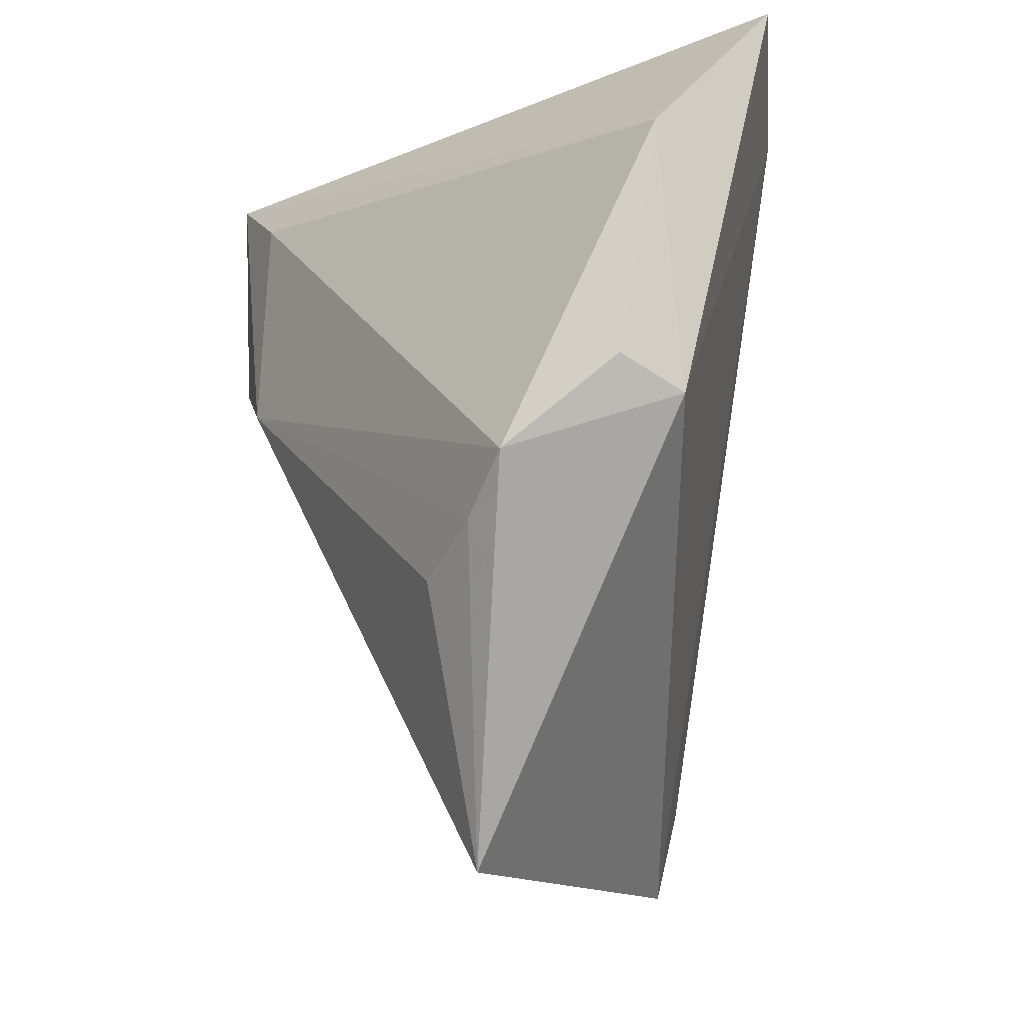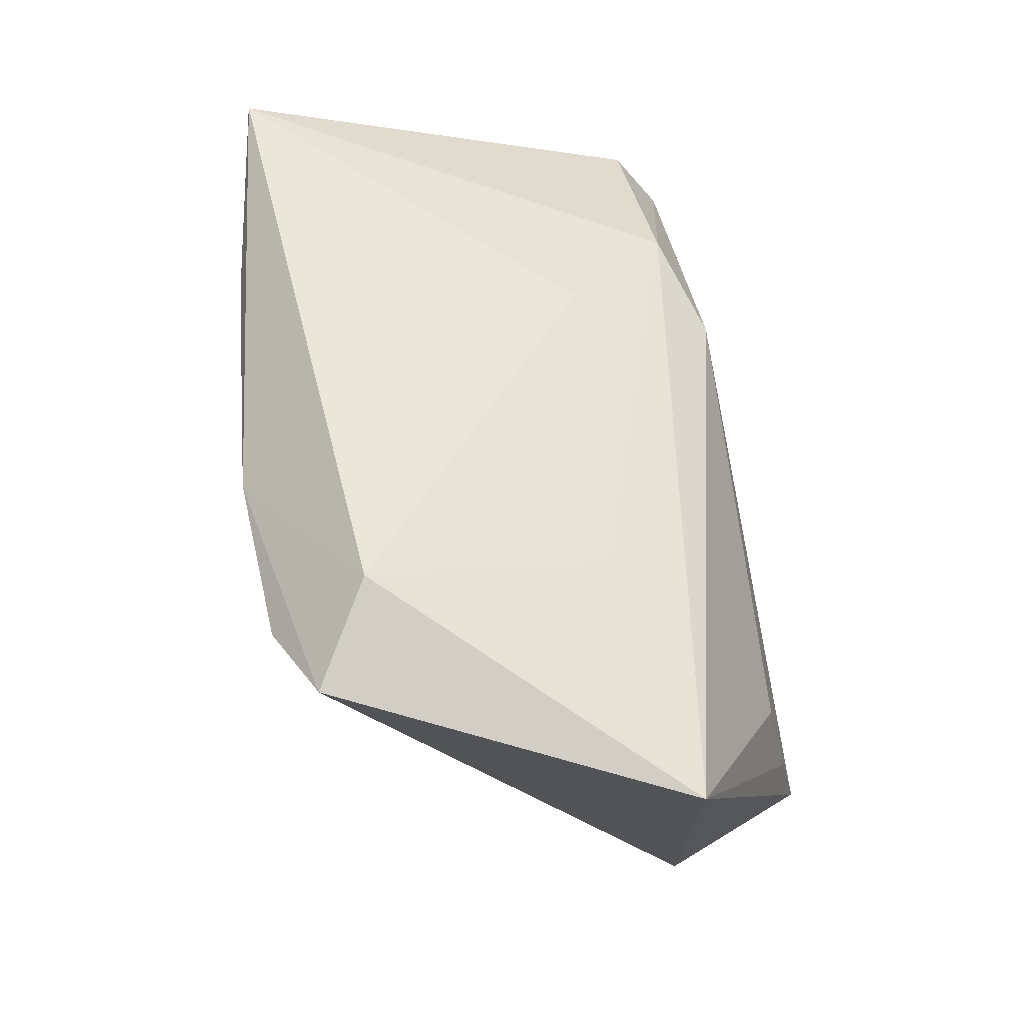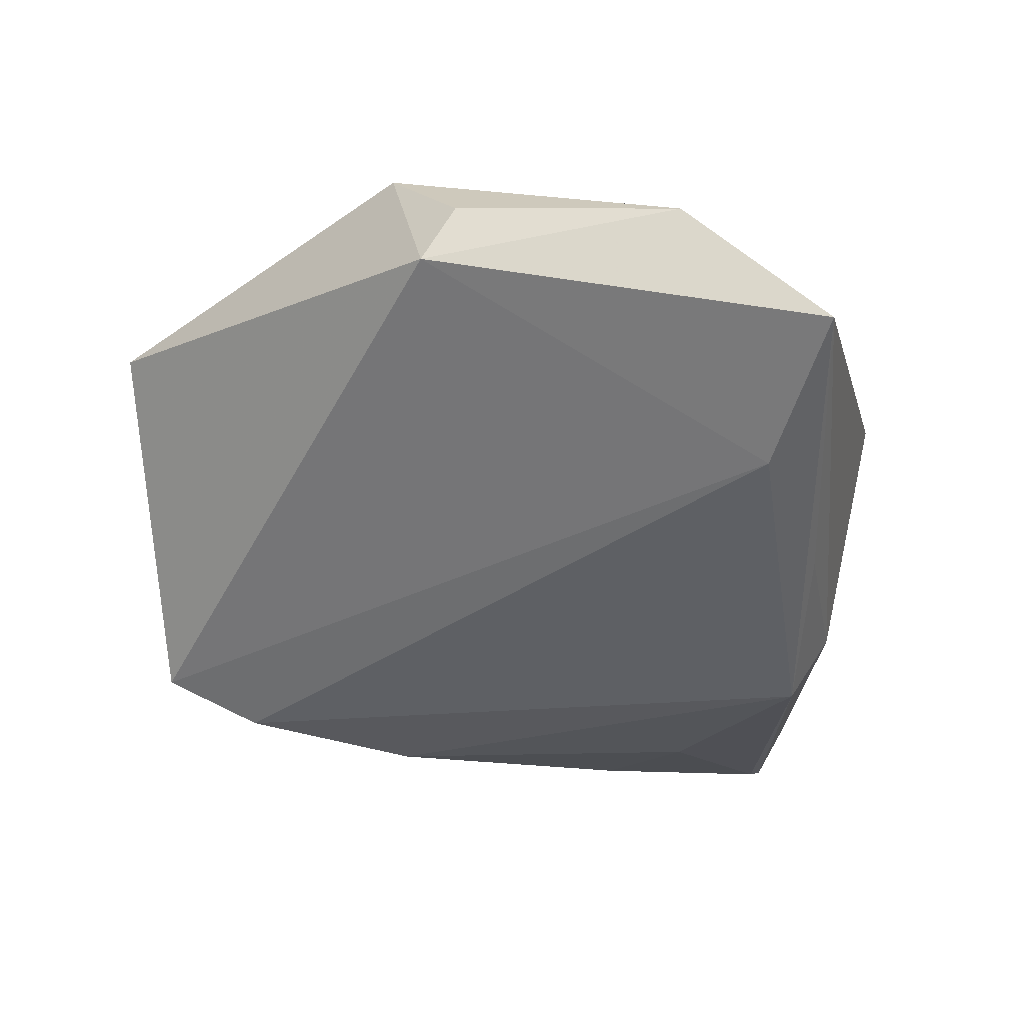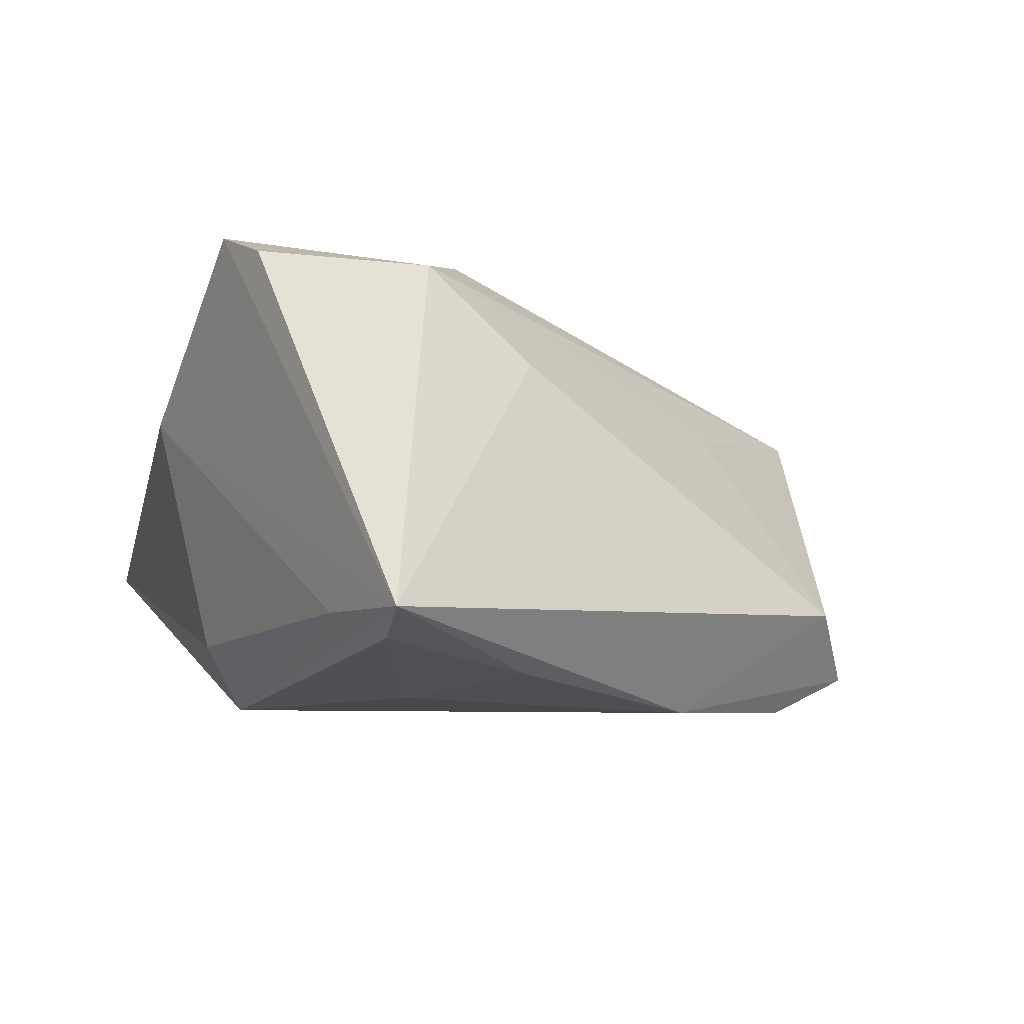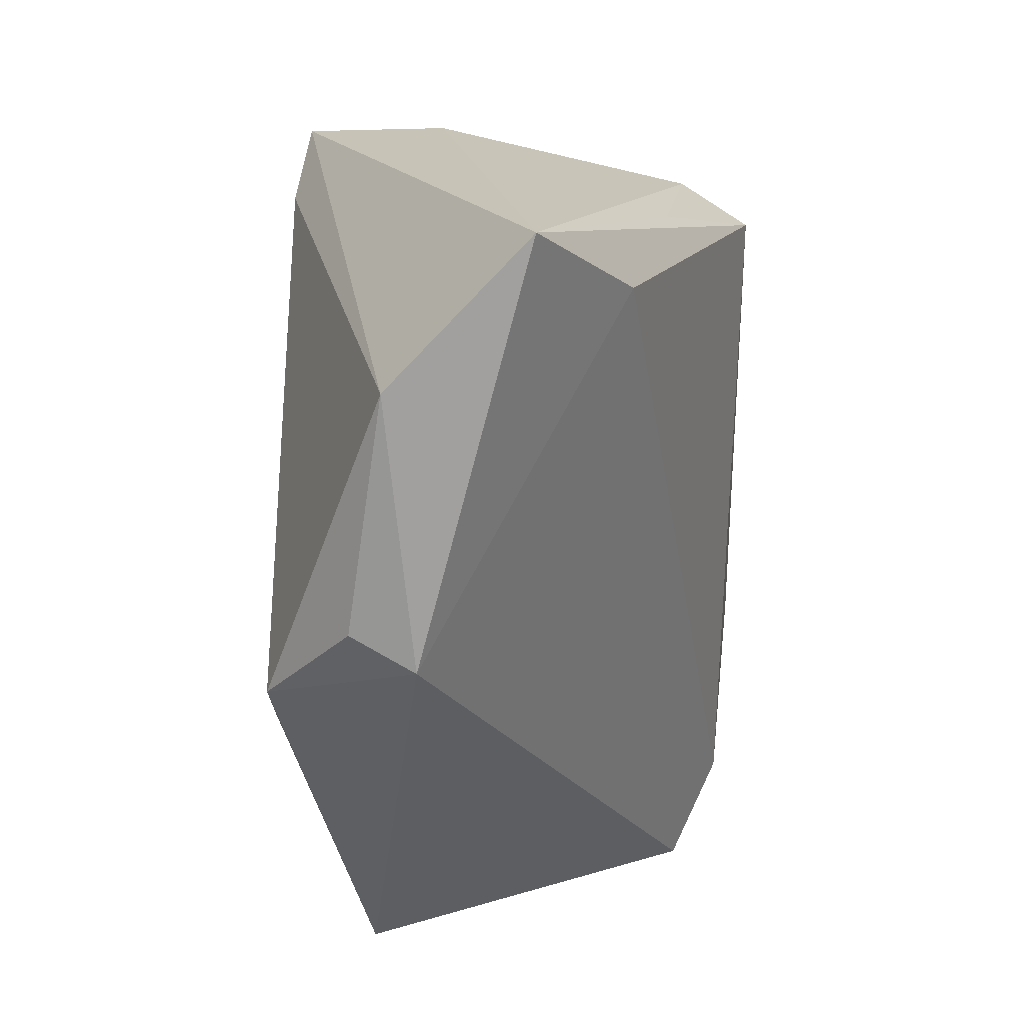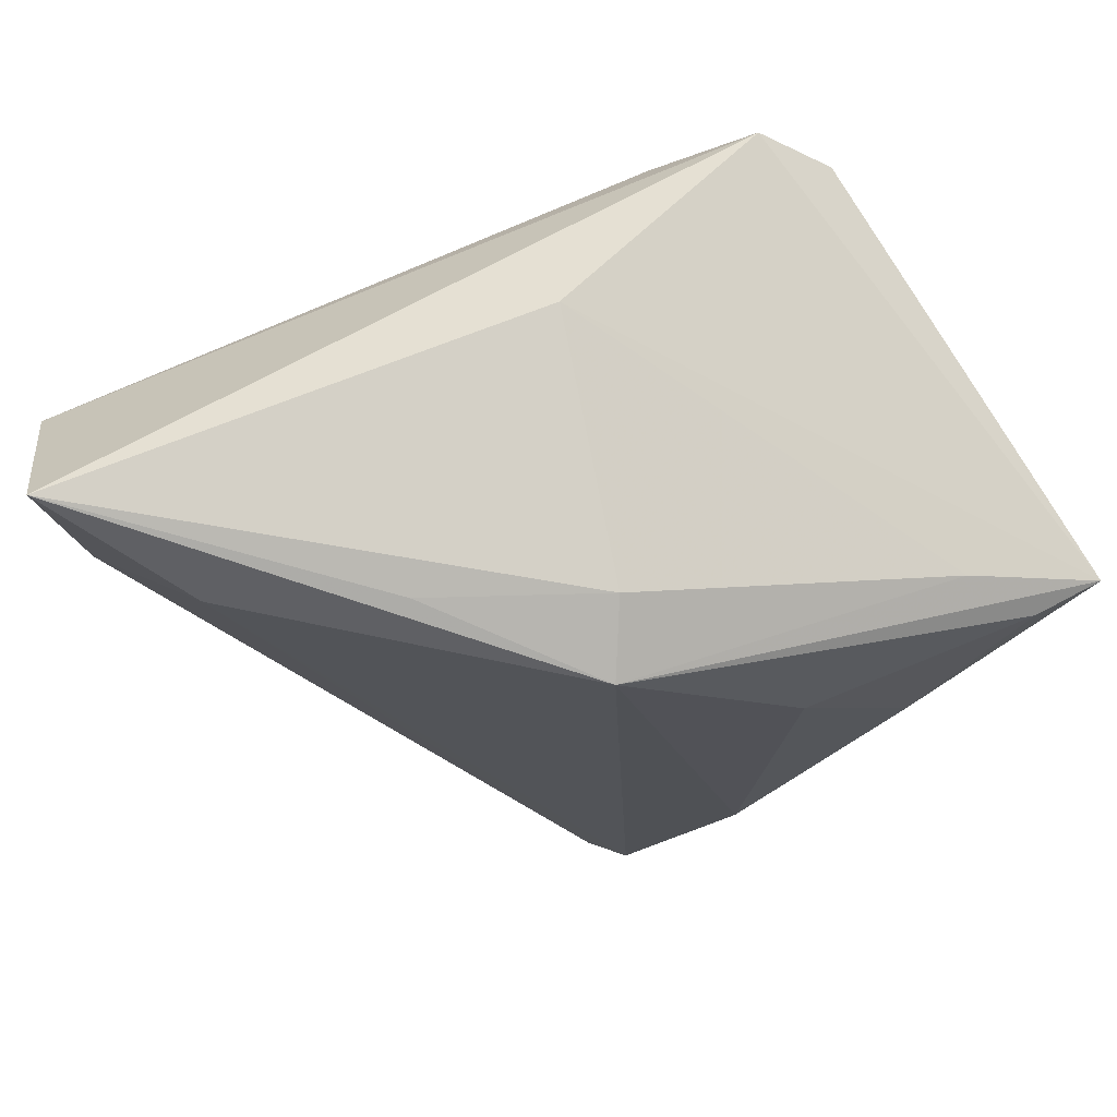
<metadata>
{"format":"obj","ext":"obj","renderer":"f3d","projection":"perspective","resolution":1024,"background":"white","views":[{"elev":-14.9,"azim":59.5,"up":"+Y"},{"elev":-71.4,"azim":-77.1,"up":"+Y"},{"elev":-22.9,"azim":101.0,"up":"+Z"},{"elev":-12.4,"azim":-105.7,"up":"+Z"},{"elev":18.2,"azim":90.0,"up":"+Y"},{"elev":68.4,"azim":169.8,"up":"+Y"}]}
</metadata>
<code>
v -0.004104 -0.05502 -0.02144
v 0.01701 -0.05584 0.01635
v -0.01983 -0.02608 -0.02883
v -0.005488 0.03932 0.007837
v -0.004549 -0.0356 0.01116
v -0.03738 -0.0004855 -0.02727
v -0.0045 0.02783 -0.02844
v -0.007633 -0.04413 -0.02672
v -0.02475 0.01092 -0.02883
v -0.02947 0.03514 0.02551
v -0.04886 0.01865 -0.02562
v 0.03157 -0.0207 0.02595
v -0.05626 0.01924 -0.02333
v 0.04843 0.02133 0.01277
v 0.04843 -0.008749 0.009526
v 0.04843 0.03765 -0.002731
v 0.0387 -0.01477 0.0262
v 0.02216 -0.0255 0.02568
v 0.01377 0.03246 -0.01774
v -0.02812 -0.003906 0.01307
v -0.006275 0.0325 -0.0208
v -0.01846 0.02843 0.02689
v -0.0184 0.0034 0.02813
v 0.04698 -0.005063 0.01665
v -0.02921 0.009578 0.02452
v -0.03668 0.03205 0.02184
v 0.03398 0.02885 -0.01307
v -0.01387 -0.04911 -0.01434
v -0.04189 0.02363 -0.02187
f 14 16 10
f 14 15 16
f 10 13 26
f 27 7 16
f 27 15 1
f 16 15 27
f 22 14 10
f 17 14 22
f 17 15 24
f 24 14 17
f 15 14 24
f 1 15 2
f 2 15 17
f 1 3 8
f 8 3 7
f 8 27 1
f 7 27 8
f 7 3 9
f 16 7 19
f 19 21 16
f 7 21 19
f 4 13 10
f 10 16 4
f 16 21 4
f 29 7 13
f 29 21 7
f 13 4 29
f 29 4 21
f 25 26 13
f 10 26 25
f 13 7 11
f 7 9 11
f 23 22 10
f 10 25 23
f 17 22 23
f 23 25 2
f 1 2 28
f 28 3 1
f 13 3 28
f 6 9 3
f 6 11 9
f 6 3 13
f 13 11 6
f 18 23 2
f 2 25 5
f 5 28 2
f 12 2 17
f 12 18 2
f 17 23 12
f 23 18 12
f 20 5 25
f 28 5 20
f 20 25 13
f 13 28 20

</code>
